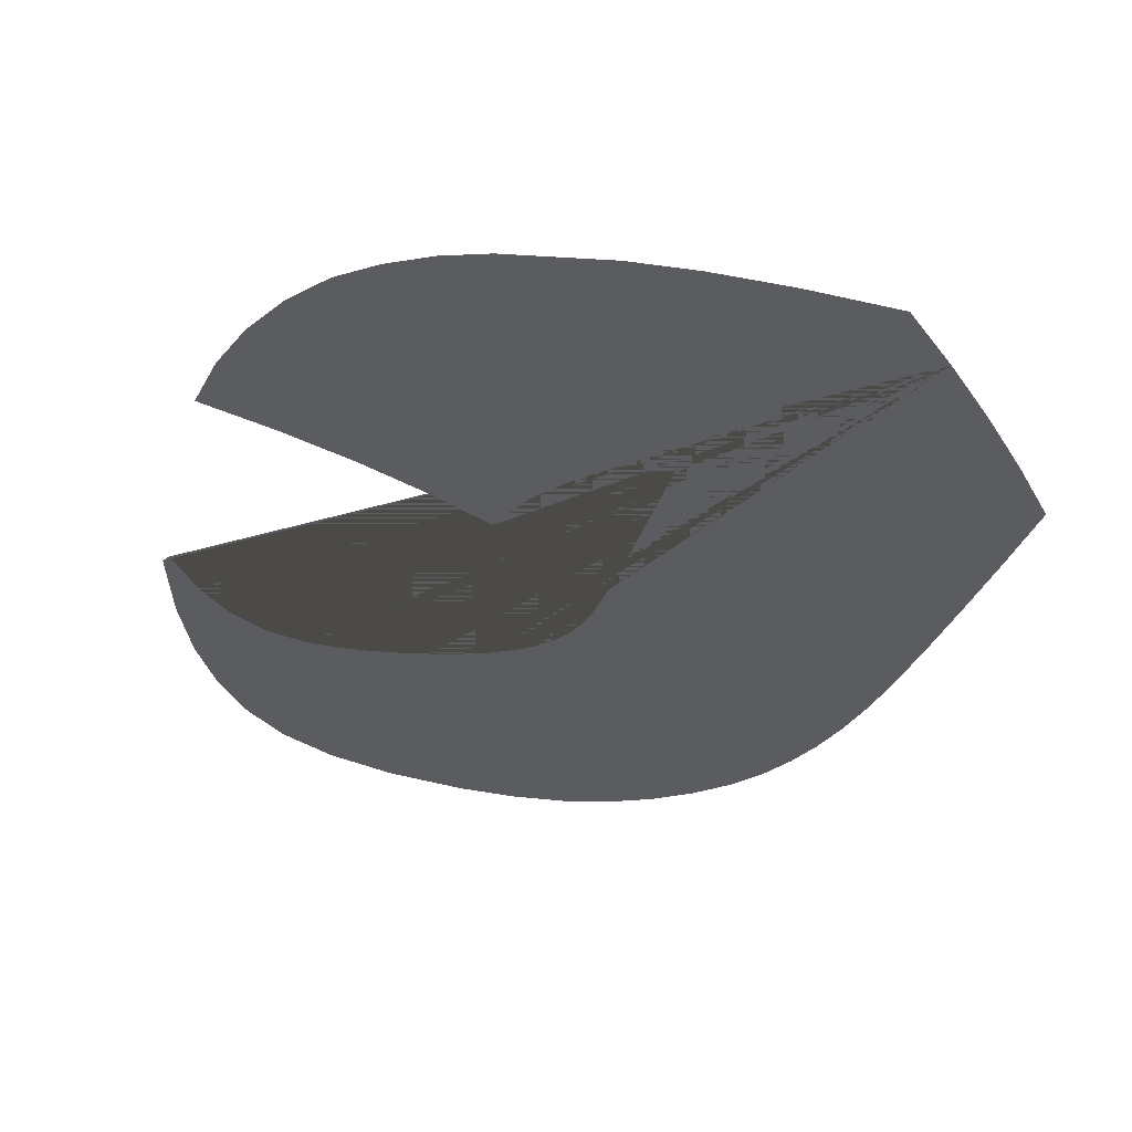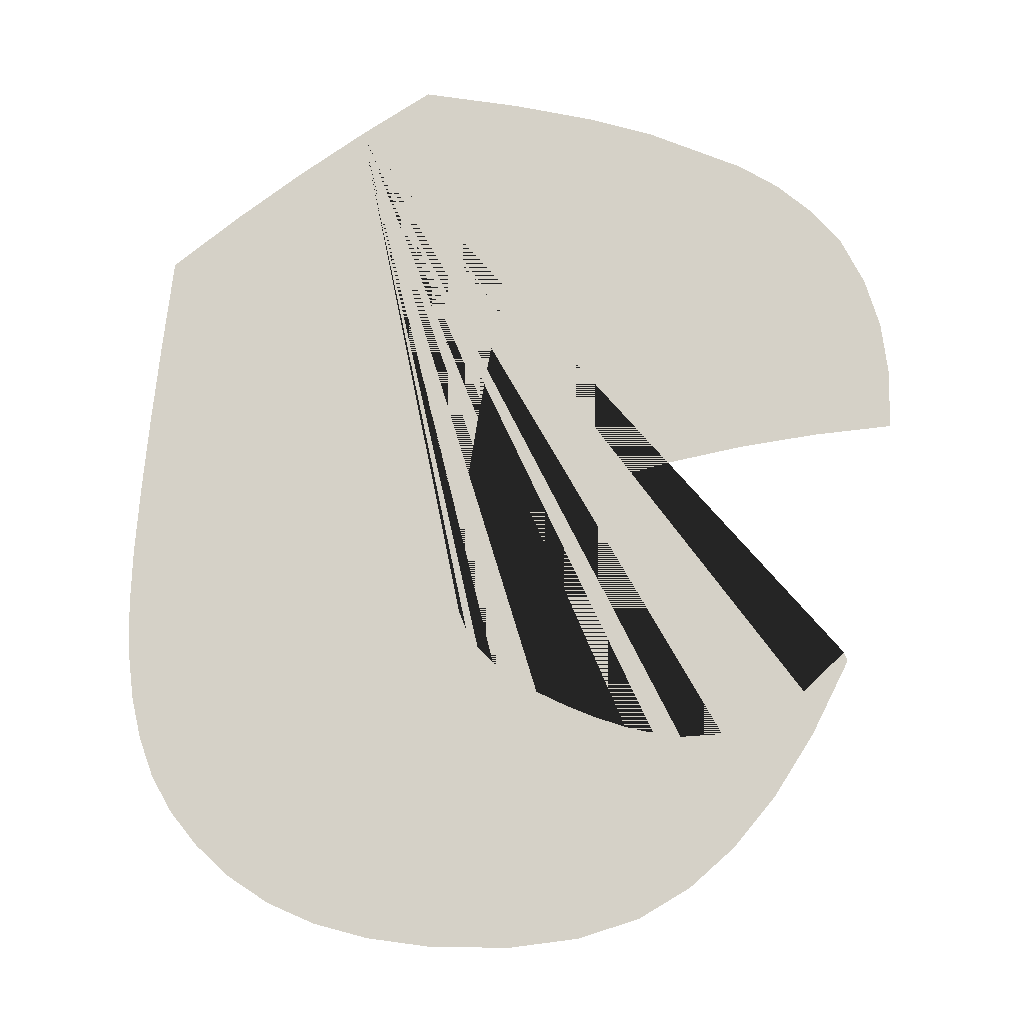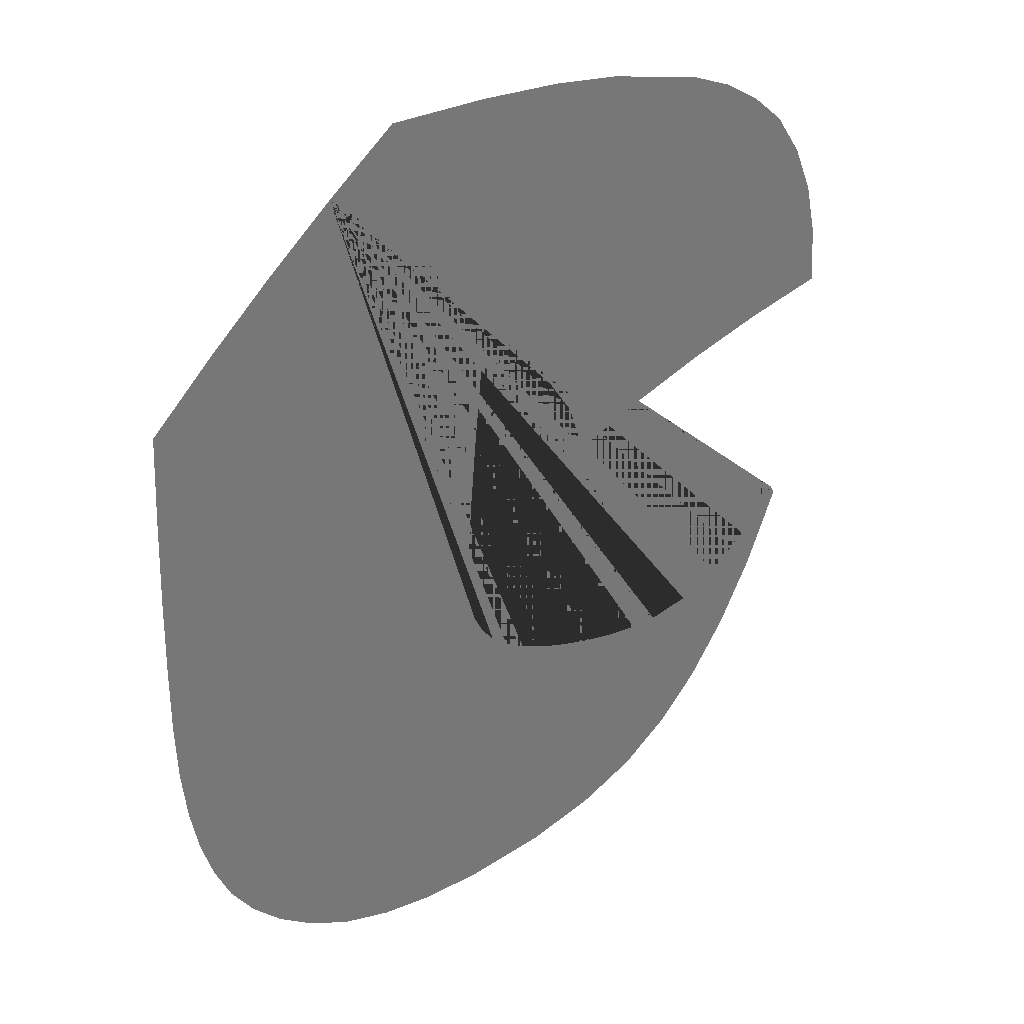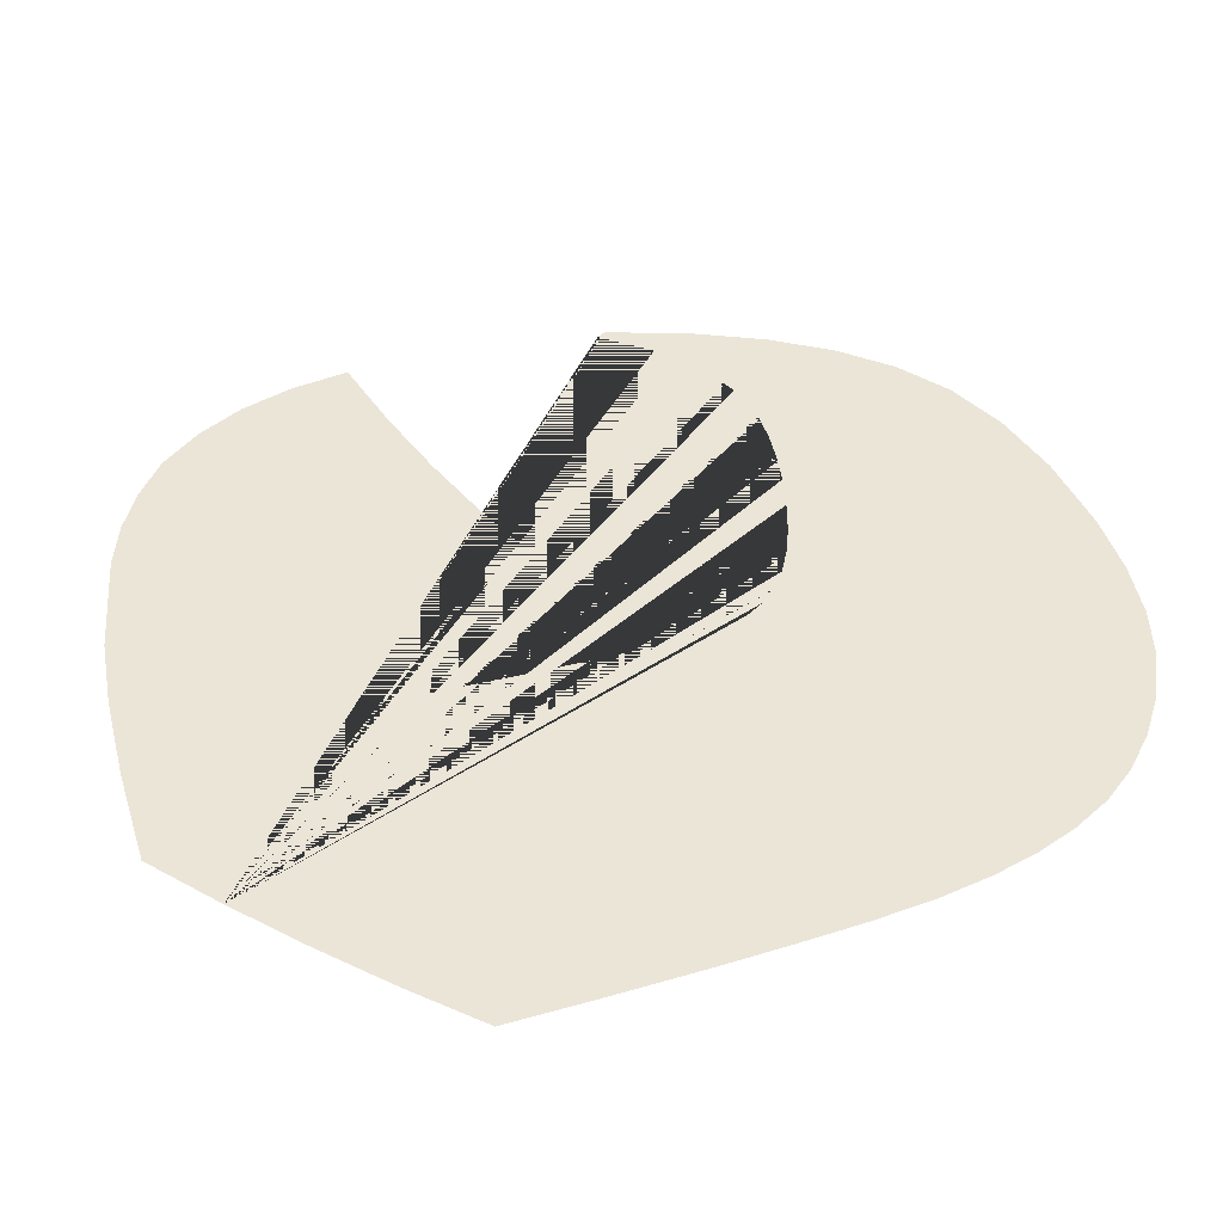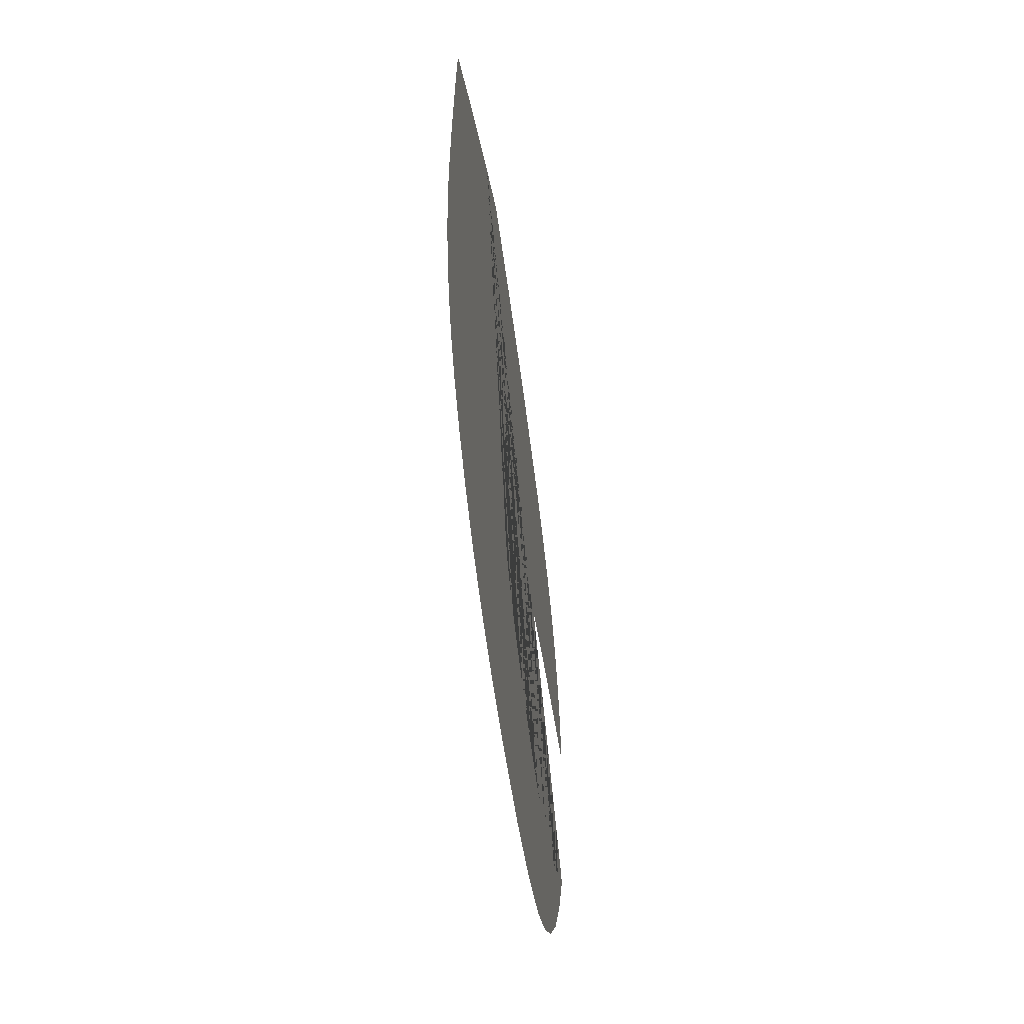
<metadata>
{"format":"obj","ext":"obj","renderer":"f3d","projection":"perspective","resolution":1024,"background":"white","views":[{"elev":-33.7,"azim":158.8,"up":"+Z"},{"elev":79.7,"azim":4.5,"up":"+Z"},{"elev":35.1,"azim":-38.1,"up":"+Y"},{"elev":45.8,"azim":-110.8,"up":"+Z"},{"elev":-59.6,"azim":-82.0,"up":"+Y"}]}
</metadata>
<code>
v 26.22 5.956 9e-06
v 25.76 5.583 9e-06
v 25.32 5.195 9e-06
v 24.88 4.793 9e-06
v 24.85 4.156 9e-06
v 24.83 3.574 9e-06
v 24.82 3.045 9e-06
v 24.81 2.57 9e-06
v 24.82 2.159 9e-06
v 24.86 1.79 9e-06
v 24.92 1.464 9e-06
v 25.01 1.18 9e-06
v 25.13 0.9108 9e-06
v 25.29 0.6638 9e-06
v 25.5 0.4385 9e-06
v 25.76 0.235 9e-06
v 26.06 0.06638 9e-06
v 26.41 -0.05404 9e-06
v 26.81 -0.1263 9e-06
v 27.25 -0.1504 9e-06
v 27.83 -0.115 9e-06
v 28.33 -0.008811 9e-06
v 28.76 0.1681 9e-06
v 29.11 0.4159 9e-06
v 29.41 0.731 9e-06
v 29.69 1.127 9e-06
v 29.94 1.603 9e-06
v 30.17 2.159 9e-06
v 30.14 2.223 9e-06
v 29.86 1.908 9e-06
v 29.57 1.684 9e-06
v 29.28 1.549 9e-06
v 28.97 1.504 9e-06
v 28.77 1.514 9e-06
v 28.56 1.545 9e-06
v 28.34 1.598 9e-06
v 28.11 1.671 9e-06
v 27.89 1.752 9e-06
v 27.71 1.843 9e-06
v 27.55 1.942 9e-06
v 27.43 2.049 9e-06
v 27.34 2.168 9e-06
v 27.27 2.304 9e-06
v 27.23 2.455 9e-06
v 27.22 2.622 9e-06
v 27.23 2.909 9e-06
v 27.25 3.294 9e-06
v 27.29 3.778 9e-06
v 27.35 4.361 9e-06
v 27.67 4.23 9e-06
v 27.93 4.02 9e-06
v 28.11 3.73 9e-06
v 28.23 3.362 9e-06
v 28.75 3.551 9e-06
v 29.28 3.715 9e-06
v 29.83 3.852 9e-06
v 30.4 3.964 9e-06
v 30.37 4.374 9e-06
v 30.28 4.747 9e-06
v 30.14 5.084 9e-06
v 29.95 5.383 9e-06
v 29.71 5.603 9e-06
v 29.44 5.782 9e-06
v 29.15 5.919 9e-06
v 28.82 6.015 9e-06
v 28.45 6.125 9e-06
v 27.97 6.211 9e-06
v 27.39 6.275 9e-06
v 26.7 6.316 9e-06
f 1 2 3 4 5 6 7 8 9 10 11 12 13 14 15 16 17 18 19 20 21 22 23 24 25 26 27 28 29 30 31 32 33 34 35 36 37 38 39 40 41 42 43 44 45 46 47 48 49 50 51 52 53 54 55 56 57 58 59 60 61 62 63 64 65 66 67 68 69

</code>
